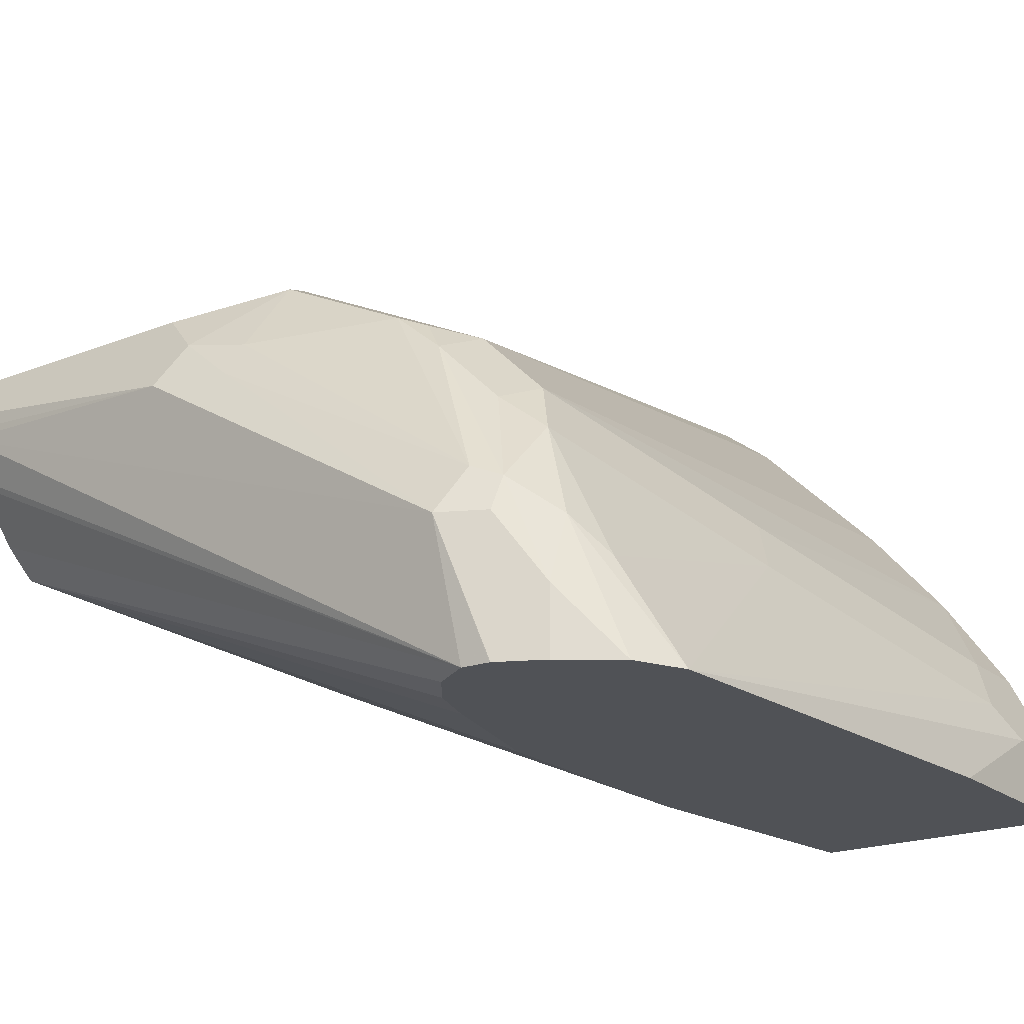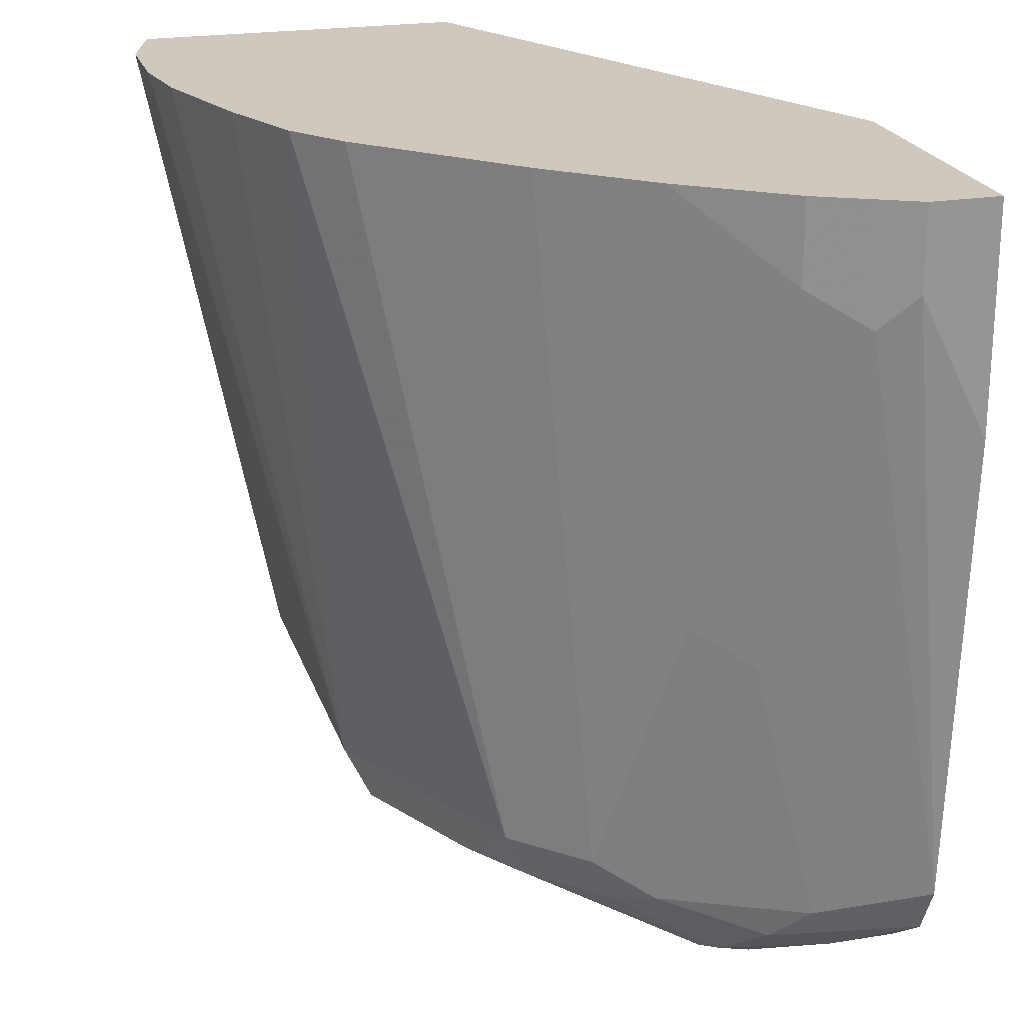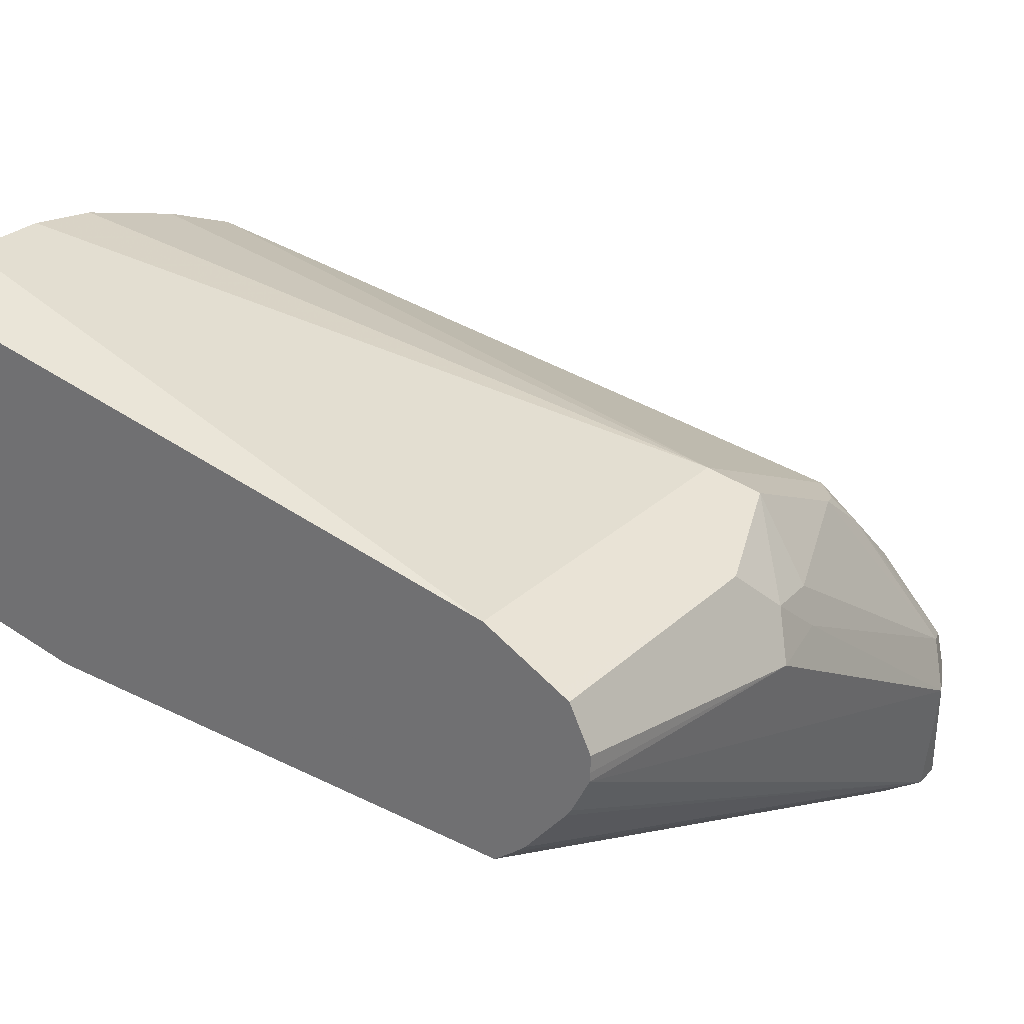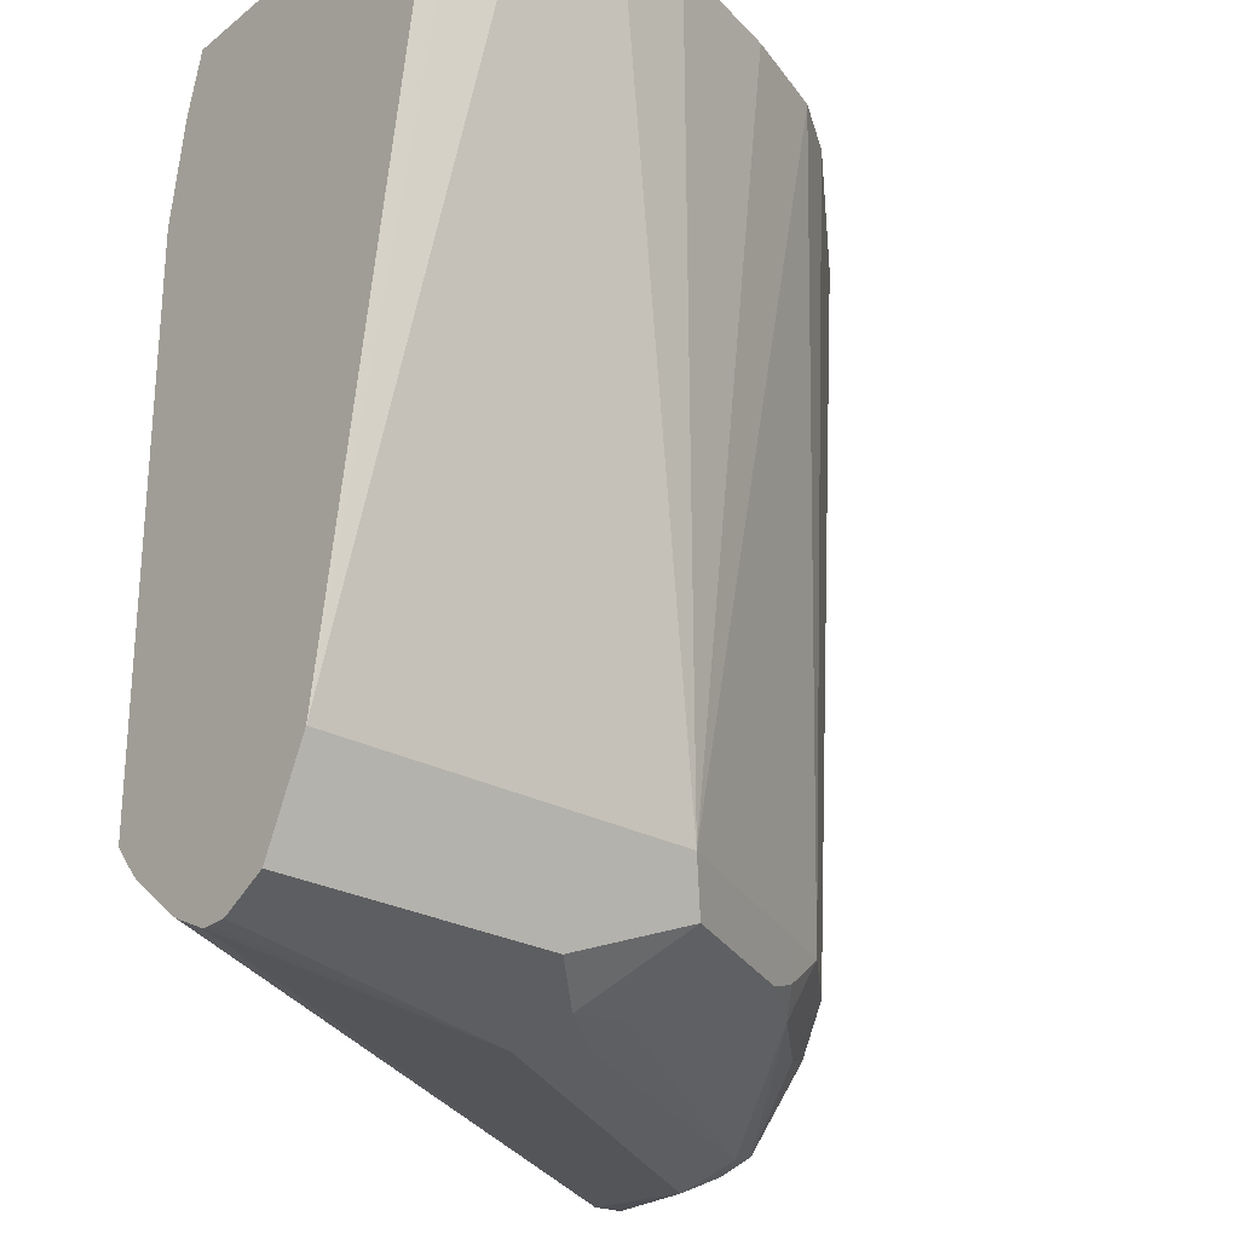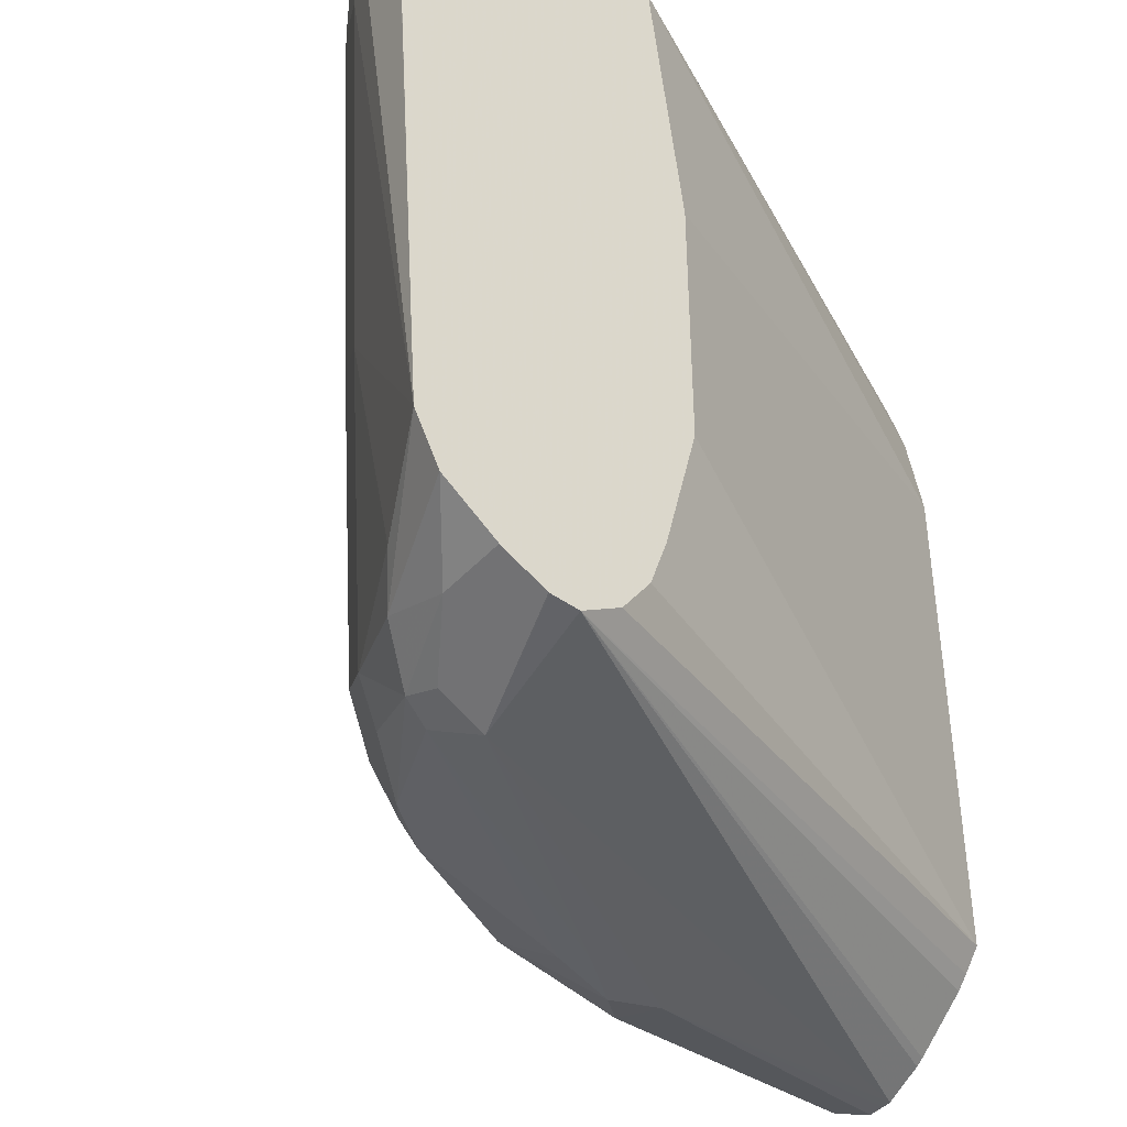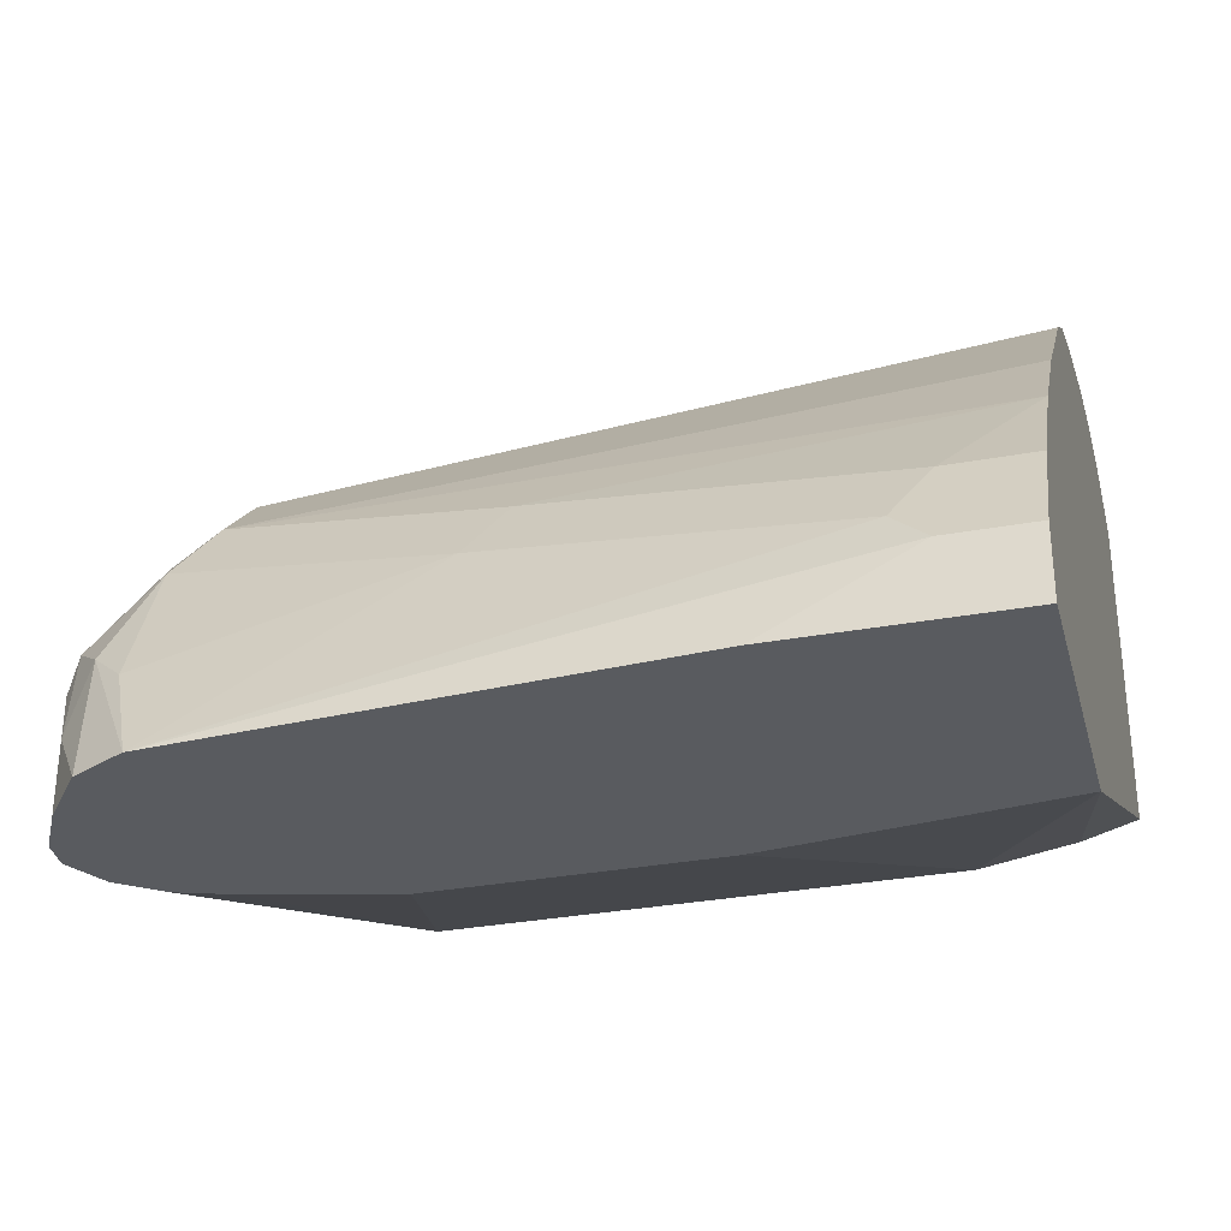
<metadata>
{"format":"obj","ext":"obj","renderer":"f3d","projection":"perspective","resolution":1024,"background":"white","views":[{"elev":-20.6,"azim":35.3,"up":"+Z"},{"elev":22.4,"azim":74.0,"up":"+Y"},{"elev":28.7,"azim":-53.2,"up":"+Z"},{"elev":-26.8,"azim":-39.4,"up":"+Y"},{"elev":-42.2,"azim":142.0,"up":"+Y"},{"elev":-32.4,"azim":104.3,"up":"+Z"}]}
</metadata>
<code>
v 0.6096 -0.05179 0.05531
v 0.5357 -0.05179 0.05531
v 0.6096 -0.05179 0.0739
v 0.6096 -0.1109 0.05531
v 0.3849 -0.06776 0.1232
v 0.3849 -0.05179 0.1278
v 0.5265 -0.1293 0.05531
v 0.3849 -0.09544 0.1186
v 0.6047 -0.05179 0.08379
v 0.605 -0.08313 0.08313
v 0.6096 -0.07391 0.0739
v 0.6096 -0.1109 0.05543
v 0.6004 -0.2401 0.05531
v 0.3849 -0.05179 0.2172
v 0.5265 -0.2032 0.05531
v 0.3849 -0.2432 0.1186
v 0.6035 -0.05179 0.08621
v 0.5973 -0.07391 0.09853
v 0.5865 -0.1755 0.1016
v 0.5865 -0.2494 0.08313
v 0.5796 -0.2586 0.09237
v 0.5936 -0.2539 0.05531
v 0.3905 -0.05179 0.2191
v 0.3849 -0.2401 0.1847
v 0.5357 -0.2401 0.05531
v 0.5404 -0.254 0.05531
v 0.548 -0.2648 0.05531
v 0.5587 -0.2713 0.05531
v 0.3849 -0.249 0.1232
v 0.5973 -0.05179 0.09853
v 0.5781 -0.05179 0.1257
v 0.5788 -0.1663 0.117
v 0.568 -0.2494 0.1201
v 0.568 -0.2679 0.1016
v 0.5788 -0.2648 0.0739
v 0.5788 -0.2648 0.05531
v 0.4046 -0.05179 0.2235
v 0.3849 -0.2525 0.1786
v 0.4803 -0.2401 0.1847
v 0.5664 -0.2709 0.05531
v 0.5542 -0.2771 0.09237
v 0.3849 -0.2708 0.1529
v 0.3849 -0.2657 0.1426
v 0.3849 -0.2643 0.1406
v 0.3849 -0.2524 0.1263
v 0.556 -0.05179 0.1514
v 0.5603 -0.2401 0.1355
v 0.5565 -0.254 0.1293
v 0.5603 -0.2709 0.1047
v 0.5665 -0.2709 0.09237
v 0.538 -0.254 0.1478
v 0.5666 -0.2709 0.05531
v 0.4285 -0.05179 0.2235
v 0.4865 -0.2525 0.1786
v 0.3849 -0.2617 0.174
v 0.4926 -0.2401 0.1786
v 0.5042 -0.05179 0.1995
v 0.4807 -0.05179 0.2096
v 0.4486 -0.05179 0.2202
v 0.4826 -0.2725 0.1478
v 0.4619 -0.2771 0.1478
v 0.3849 -0.2709 0.1555
v 0.5191 -0.05179 0.1883
v 0.5419 -0.2401 0.1539
v 0.5234 -0.2525 0.1601
v 0.4849 -0.2679 0.157
v 0.5311 -0.2494 0.157
v 0.4942 -0.2494 0.1755
v 0.4557 -0.2648 0.1724
v 0.468 -0.2709 0.1601
v 0.3849 -0.2648 0.1724
v 0.5296 -0.2401 0.1601
v 0.3849 -0.2709 0.1601
f 31 47 32
f 33 47 48
f 33 48 34
f 34 49 41
f 34 41 50
f 34 50 35
f 35 50 36
f 34 51 49
f 36 50 41
f 36 41 52
f 38 55 54
f 31 46 47
f 39 56 57
f 34 48 51
f 39 54 56
f 24 54 39
f 28 44 45
f 19 33 20
f 39 57 58
f 20 33 21
f 21 34 35
f 21 35 22
f 21 33 34
f 22 35 36
f 23 24 37
f 24 38 54
f 24 39 53
f 24 53 37
f 28 40 41
f 28 41 42
f 28 42 43
f 28 43 44
f 28 45 29
f 39 58 59
f 54 55 69
f 40 52 41
f 55 71 69
f 56 68 67
f 56 67 72
f 56 72 57
f 57 72 64
f 57 64 63
f 54 66 65
f 60 66 70
f 61 73 62
f 61 70 69
f 61 69 71
f 61 71 73
f 64 72 67
f 19 47 33
f 60 70 61
f 54 70 66
f 54 69 70
f 54 68 56
f 41 49 60
f 41 60 61
f 41 61 42
f 42 61 62
f 46 63 47
f 47 64 51
f 47 51 48
f 47 63 64
f 49 51 65
f 49 65 66
f 49 66 60
f 51 64 67
f 51 67 65
f 54 65 67
f 54 67 68
f 39 59 53
f 19 32 47
f 13 19 20
f 18 31 32
f 1 4 13
f 1 13 22
f 1 22 36
f 1 36 52
f 1 52 40
f 1 40 28
f 1 12 4
f 1 28 27
f 1 26 25
f 1 25 15
f 1 15 7
f 1 7 2
f 2 5 6
f 2 7 8
f 1 27 26
f 2 8 5
f 1 11 12
f 1 9 3
f 1 2 6
f 1 6 14
f 1 14 23
f 1 23 37
f 1 37 53
f 1 53 59
f 1 3 11
f 1 59 58
f 18 32 19
f 1 63 46
f 1 46 31
f 1 31 30
f 1 30 17
f 1 17 9
f 1 58 57
f 3 9 10
f 1 57 63
f 4 12 13
f 10 30 18
f 10 18 19
f 10 19 13
f 10 13 11
f 11 13 12
f 13 20 21
f 10 17 30
f 13 21 22
f 15 25 16
f 16 26 27
f 16 27 28
f 16 28 29
f 18 30 31
f 3 10 11
f 14 24 23
f 9 17 10
f 16 25 26
f 7 15 16
f 7 16 8
f 5 16 29
f 5 29 45
f 5 8 16
f 5 44 43
f 5 43 42
f 5 42 62
f 5 45 44
f 5 73 71
f 5 71 55
f 5 55 38
f 5 38 24
f 5 24 14
f 5 62 73
f 5 14 6

</code>
